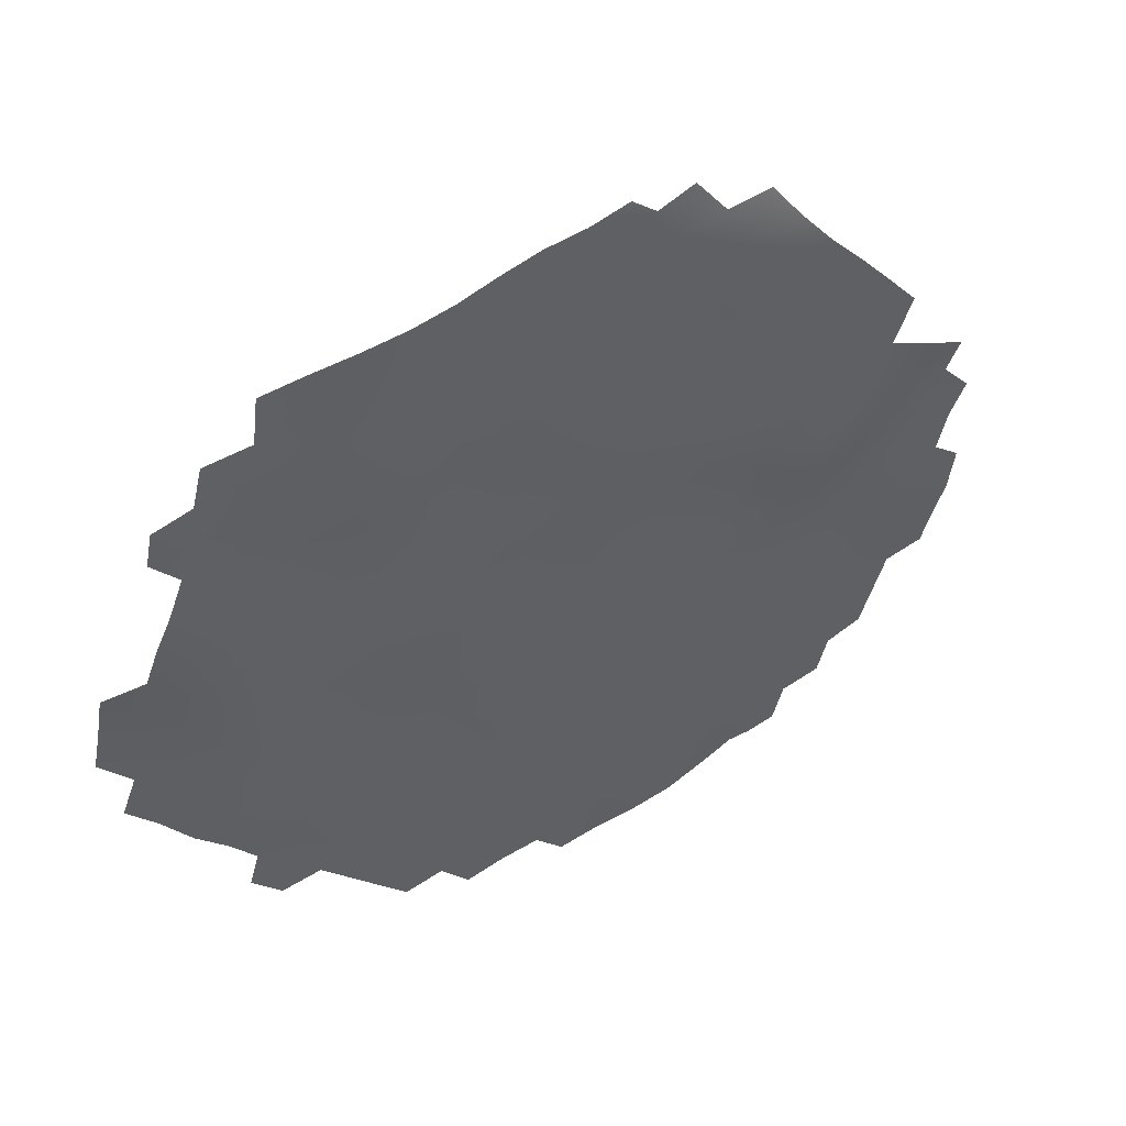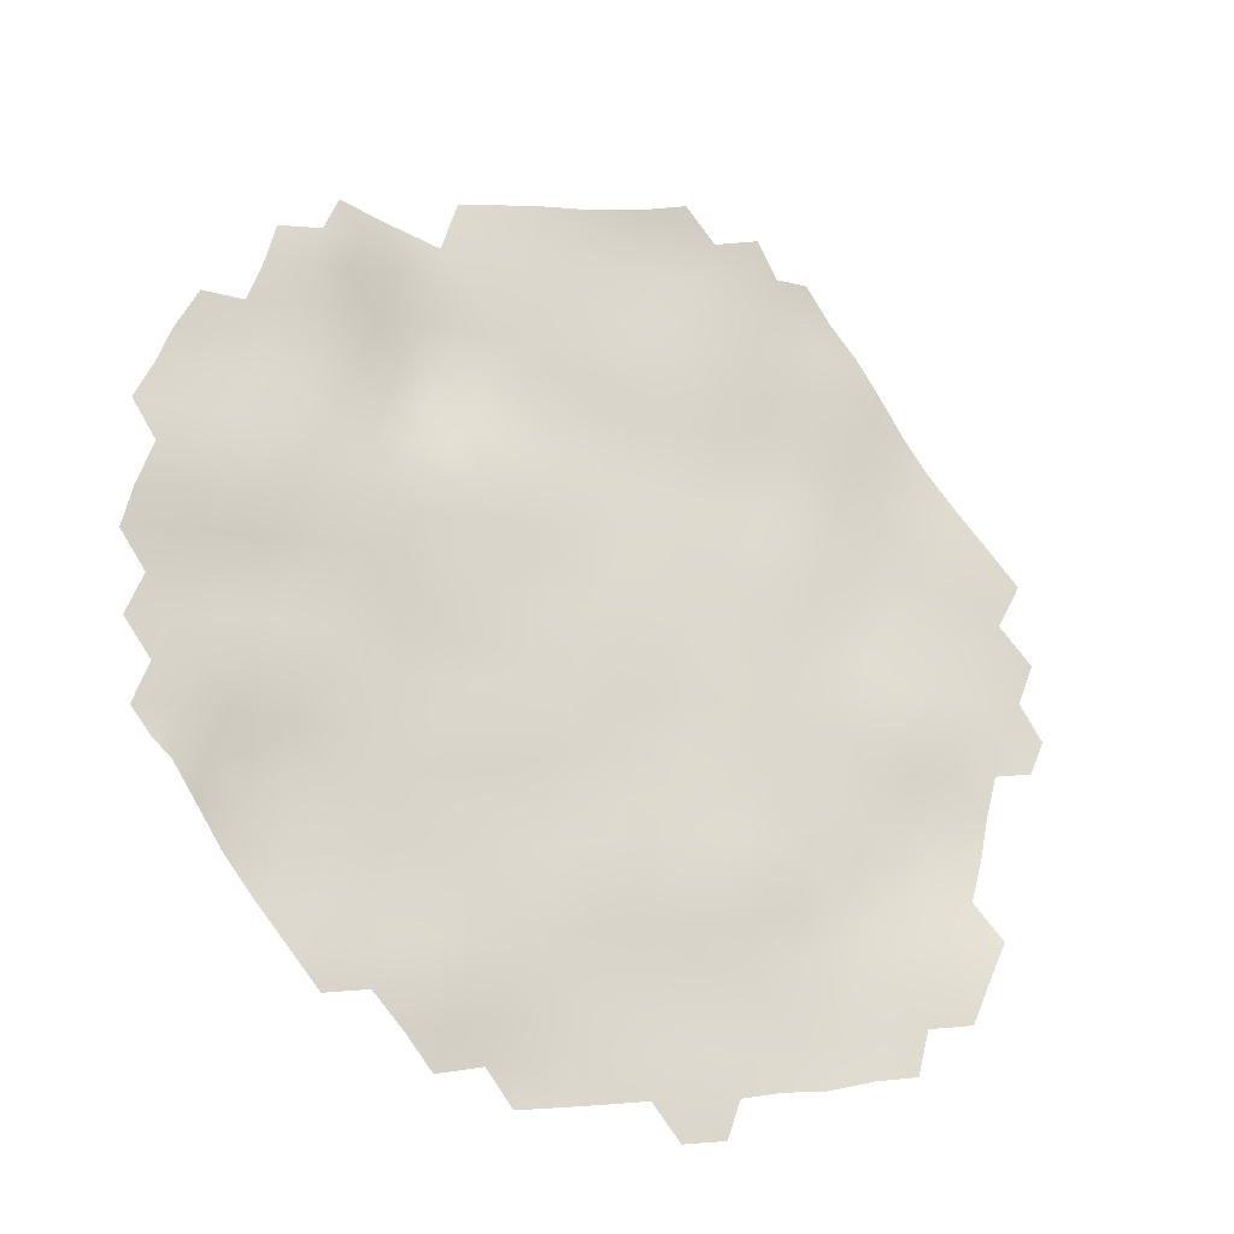
<metadata>
{"format":"obj","ext":"obj","renderer":"f3d","projection":"perspective","resolution":1024,"background":"white","views":[{"elev":-53.0,"azim":-14.1,"up":"+Z"},{"elev":62.3,"azim":-161.9,"up":"+Z"}]}
</metadata>
<code>
v 677.5 484.9 -696.3
v 675.2 485.9 -697.5
v 661.3 446.8 -709.8
v 683.2 439.9 -697.1
v 646.2 437.9 -719.5
v 644.8 491.9 -715.1
v 653.9 452.5 -713.5
v 653.9 447.5 -714.1
v 650 450.3 -715.9
v 650 455.5 -715.4
v 654 457.6 -713.1
v 657.7 454.9 -711
v 657.6 449.8 -711.6
v 657.4 444.6 -712.1
v 661.4 451.9 -709.1
v 657.9 460 -710.7
v 661.5 457.1 -708.6
v 653.6 442.4 -714.4
v 650 445.3 -716.4
v 650 440.1 -717
v 646.1 443.1 -718.7
v 646.1 448.2 -718.1
v 642 445.9 -720.4
v 642 451.3 -719.9
v 645.9 453.7 -717.6
v 641.9 440.9 -721.2
v 641.9 435.9 -721.8
v 637.8 438.6 -723.6
v 637.9 443.7 -723.1
v 633.9 441.4 -725.4
v 633.9 446.5 -724.7
v 637.9 448.8 -722.4
v 665 453.9 -706.5
v 664.8 448.9 -707.4
v 629.9 444.2 -727
v 629.9 449.4 -726.5
v 626.1 447 -728.8
v 626.1 441.9 -729.3
v 622.1 444.7 -731.1
v 626.3 451.9 -728
v 629.6 454.7 -726
v 633.8 451.9 -724.3
v 633.6 457.6 -724
v 637.7 454.6 -722.1
v 630 439.1 -727.4
v 630 434 -727.9
v 626.1 436.7 -729.7
v 633.9 436.3 -725.6
v 661.3 462.1 -708.6
v 665 459.3 -706.3
v 638 433.6 -723.9
v 638 428.6 -724.6
v 634.1 431.3 -726.2
v 641.9 430.9 -722.3
v 668.4 485.9 -703
v 668.2 445.8 -705.6
v 668.5 441.1 -706.7
v 664.6 443.7 -708
v 671.8 447.8 -702.8
v 672 443 -703.9
v 668.1 450.7 -704.6
v 672.1 452.9 -702
v 675.7 450.1 -700
v 675.3 445 -701
v 672.1 438.4 -705.2
v 675.4 440 -702
v 668.5 455.7 -704.1
v 672.3 458 -701.8
v 675.9 455.4 -699.4
v 630 429 -728.5
v 633.9 426.3 -727.1
v 675.6 435.2 -702.9
v 679.1 437.2 -699.9
v 679.1 442.3 -699.1
v 668.5 460.8 -704.1
v 645.9 433.1 -720.2
v 690.5 439.2 -692.4
v 664.4 464.2 -706.2
v 691.2 444.7 -691.7
v 654.1 462.7 -712.7
v 650.4 460.2 -714.8
v 636.9 501.6 -719.6
v 633.1 499.4 -721.5
v 633.1 494.3 -721.7
v 629.1 497.1 -723.5
v 629.2 492 -723.8
v 625.2 494.7 -725.5
v 629.2 487 -724.2
v 625.2 489.7 -725.9
v 633.1 489.3 -722
v 637.1 496.7 -719.7
v 633 484.4 -722.4
v 633.1 479.3 -722.5
v 629.1 481.8 -724.5
v 636.8 486.9 -720.2
v 636.9 481.9 -720.3
v 637.1 491.8 -719.7
v 637 476.9 -720.4
v 629.2 476.8 -724.5
v 633.2 474.3 -722.5
v 625.2 484.7 -726.5
v 625 479.5 -726.7
v 621 482.4 -728.5
v 621.1 487.6 -728
v 621.3 492.5 -727.6
v 617 485.4 -730
v 617.1 490.5 -729.6
v 640.6 498.9 -717.6
v 633.4 469.2 -722.9
v 629.3 471.9 -724.6
v 637.3 471.7 -720.7
v 621.2 497.4 -727.5
v 617.1 495.1 -729.4
v 640.7 484.5 -718.1
v 640.9 479.4 -718.4
v 640.9 474.4 -718.9
v 644.9 481.8 -716.1
v 644.7 476.7 -716.7
v 616.8 480.1 -730.5
v 620.8 477.3 -728.7
v 641.4 469.1 -719.1
v 637.3 466.5 -721.1
v 625.2 469.5 -726.6
v 624.8 464.2 -727.3
v 621.1 467.4 -728.7
v 621.4 472.4 -728.5
v 625.3 474.7 -726.4
v 629.3 466.7 -725.2
v 629.2 461 -725.6
v 633.2 463.7 -723.5
v 637.2 460.9 -721.9
v 641.1 463.7 -719.5
v 641.2 458 -719.8
v 645 466.3 -717.2
v 645.6 460.7 -717.3
v 683.2 429.8 -697.7
v 683.5 424.9 -697.9
v 679.8 427.2 -700.6
v 679.4 432.3 -700.4
v 682.9 434.8 -697.6
v 686.9 437.3 -695.2
v 686.8 432.3 -695.3
v 687.3 427.5 -695.7
v 683.6 420.1 -699.2
v 680.3 422.9 -700.7
v 644.5 407.2 -722.1
v 644.4 401.8 -722.2
v 640.7 404.6 -724
v 640.8 410 -724
v 644.6 412.6 -721.9
v 640.8 415.4 -723.9
v 644.6 417.9 -721.6
v 648.6 415.1 -719.7
v 648.6 409.9 -720.1
v 640.8 420.7 -723.7
v 644.7 423.1 -721.4
v 648.7 420.4 -719.5
v 652.6 417.5 -717.6
v 652.7 412.3 -718.2
v 648.6 404.5 -720.3
v 648.9 425.5 -719.3
v 652.9 422.7 -717.3
v 637.3 423.5 -725.7
v 641.1 425.8 -723.2
v 637.2 418.3 -726
v 675.9 430.2 -703.9
v 672.5 433.4 -706.4
v 687.4 442.4 -694.4
v 687.6 447.5 -693.6
v 683.6 445.3 -696.2
v 683.7 450.4 -695.3
v 679.5 448 -697.9
v 680 453.2 -697
v 684 455.3 -694.2
v 687.5 452.2 -692.6
v 687.7 457.3 -691.5
v 691.3 454.3 -689.9
v 691.1 449.3 -691
v 680.3 458.1 -696.3
v 684.2 460.3 -693.6
v 680.5 462.7 -696.1
v 684.2 465.2 -693.6
v 687.6 462.7 -691
v 680.4 467.4 -696
v 683.9 470.1 -693.6
v 680.3 472.8 -695.6
v 684 475.2 -693.1
v 687.3 467.4 -691.3
v 652.7 407.2 -718.5
v 656.8 409.8 -716.3
v 656.8 414.6 -715.9
v 622.2 439.5 -731.6
v 657.1 419.6 -715.2
v 660.5 466.9 -708.4
v 657.7 464.4 -710.6
v 676.1 460.4 -699.2
v 644.7 471.6 -717.2
v 648.5 474.2 -715
v 648.3 469.3 -715.4
v 676.5 423.5 -704.2
v 672.4 422.8 -707.3
v 673.7 417.7 -707
v 668.3 420.1 -709.5
v 669 425.5 -709.3
v 672.6 427.7 -706.9
v 679.3 418.9 -703.1
v 668.9 430.8 -709.3
v 640.9 489.6 -717.6
v 641 494.5 -717.3
v 644.6 486.9 -715.6
v 648.2 489.3 -713.4
v 648.3 484.4 -713.9
v 648.4 479.3 -714.3
v 652.1 486.9 -711.8
v 652.2 481.8 -712
v 652.2 476.8 -712.4
v 656 484.3 -709.8
v 656 479.2 -710.1
v 652 492 -711.3
v 656 489.5 -709.6
v 648.3 494.4 -712.9
v 618.1 442.2 -733.2
v 617.9 447.5 -732.8
v 614.1 445 -734.9
v 613.9 450.4 -734.8
v 610.1 447.8 -736.9
v 609.8 452.9 -736.9
v 613.5 455.9 -734.5
v 618.1 453.4 -732.3
v 622.3 450.2 -730.5
v 614.2 439.2 -735.5
v 610.1 442.6 -737.1
v 630.1 407.8 -729.6
v 618.9 437.4 -733.8
v 655.9 474.1 -710.5
v 659.9 481.6 -707.9
v 659.6 476.4 -708.1
v 672.4 463 -701.7
v 645.2 428.2 -721
v 613 483 -732.2
v 613.4 487.9 -731.5
v 609.3 485.7 -733.5
v 650.3 465.5 -714.4
v 634.1 410.3 -727.4
v 634 405.1 -727.6
v 630 402.8 -729.9
v 626.3 405.6 -732.1
v 634.1 400.2 -728.1
v 626.3 410.6 -731.7
v 630.3 413 -729.4
v 622.6 434.4 -732.4
v 626.4 431.6 -730.3
v 665 439.2 -708.8
v 661 441.3 -710.2
v 668.2 465.7 -703.8
v 606.3 445.4 -739.3
v 606.4 440.2 -739.6
v 602 442.7 -741.7
v 601.6 447.8 -741.7
v 606.1 450.5 -739.2
v 602.3 437.8 -742.1
v 598.3 440.1 -743.9
v 600.9 452.9 -741.4
v 606.2 435.1 -740.4
v 609.8 437.7 -738
v 648.4 499.4 -712.9
v 644.7 501.9 -715.2
v 644.6 496.8 -715
v 652.4 497.1 -710.8
v 656.2 499.7 -708.4
v 656.2 494.5 -708.9
v 652.8 401.9 -718.6
v 648.4 399.1 -720.3
v 652.2 471.7 -713
v 605.6 455.6 -738.8
v 609.6 458 -736.6
v 668.5 436.7 -708.2
v 663.4 435.1 -710.5
v 601.7 432.7 -742.7
v 598 435.7 -744.5
v 605.3 460.8 -738.1
v 609.4 463.2 -735.9
v 612.9 460.7 -734.4
v 613.6 465.8 -733.6
v 617.8 462.1 -731.4
v 655.6 468.6 -711.2
v 659.6 471.4 -708.5
v 663.3 473.6 -706.2
v 663.8 468.7 -706.1
v 667.8 470.8 -703.6
v 663.2 478.8 -706.3
v 667.5 476.4 -703.7
v 622.4 429.3 -733.2
v 617.9 432.3 -735.1
v 652.6 396.6 -718
v 656.9 399.9 -716.2
v 661.5 403.2 -713.9
v 644.2 396.1 -721.8
v 633.5 421.2 -727.8
v 629.9 424.1 -729.3
v 665.8 405.9 -711.6
v 650.1 434.9 -717.8
v 649.9 430 -718.6
v 653.9 437.1 -715.2
v 654 432.1 -716.2
v 653.7 427.2 -716.9
v 658 434.1 -713.5
v 657.9 429.3 -714.5
v 657.6 424.3 -714.8
v 661.6 426.6 -712.7
v 662.1 421.7 -712.6
v 662.7 416.2 -712.6
v 661.5 431.2 -712.4
v 665.3 428.7 -711
v 626.5 415.7 -731.5
v 622.7 408.3 -734.4
v 618.8 411 -736.3
v 622.8 413.4 -733.9
v 618.9 416.1 -736
v 622.7 418.5 -733.7
v 618.8 421.3 -735.6
v 614.6 418.9 -737.5
v 614.3 424.9 -737.5
v 619.3 426.6 -735.3
v 622.7 423.8 -733.5
v 626.7 421.1 -731.5
v 610 416.4 -739.5
v 610.3 421.3 -739.1
v 626.4 426.3 -731.1
v 630.4 418.4 -729.3
v 617 474.7 -730.8
v 614.6 413.7 -737.9
v 676.7 470 -698.2
v 676.8 465.1 -698.9
v 672.6 467.6 -700.9
v 637.8 397.6 -725.7
v 659.9 487 -707.7
v 660 492.1 -707.2
v 664 489.3 -705.3
v 663.7 484.3 -705.9
v 657.4 405.5 -716.3
v 661.5 408.2 -713.9
v 665.3 410.9 -711.6
v 665.5 424.2 -710.9
v 672.5 472.7 -700.3
v 617.6 469.4 -730.8
v 625.1 457.2 -728.4
v 637.4 413 -725.7
v 680.2 478 -695
v 676.7 475.6 -697.5
v 676.6 481 -697.2
v 672.9 478.3 -699.9
v 672.9 483.3 -699.8
v 669.9 481.1 -702.4
v 680.3 483 -694.7
v 672.2 488.4 -699.8
v 612.9 477.4 -732.4
v 605.1 466 -737
v 600.8 463.7 -739.1
v 596.1 461.4 -741.3
v 596.5 466.7 -740.1
v 600.6 458.4 -740.3
v 601.2 469.1 -738.1
v 596.9 472.1 -739.6
v 601.3 474.6 -737.8
v 605.5 471.6 -736.3
v 609.6 468.6 -735.1
v 609.8 474.1 -734.3
v 613.6 471.3 -732.9
v 605.6 477.1 -735.8
v 600.9 480 -737.6
v 604.9 482.5 -735.6
v 609.2 479.9 -734.1
v 660 497.3 -706.3
v 657.9 439.1 -712.4
v 669.8 408.6 -709.5
v 669.3 414 -709.5
v 674 411.4 -707.5
v 660.5 412 -714
v 637.8 407.5 -725.5
v 637.7 402.3 -725.9
v 601.5 427.6 -743
v 634.1 415.7 -727.5
v 606.2 424.9 -740.9
v 605.4 419.1 -741.4
v 605.3 430.2 -741.3
v 668.4 491.6 -702.5
v 664 494.6 -704.7
v 666.6 481.4 -704.5
v 610.5 432.3 -738.9
v 640.9 399.1 -723.9
f 194 289 78
f 248 381 336
f 221 6 268
f 175 178 169
f 355 351 1
f 253 57 277
f 66 65 60
f 57 60 65
f 353 356 2
f 67 61 33
f 277 57 65
f 271 374 338
f 8 7 13
f 188 182 185
f 59 64 60
f 166 167 72
f 49 194 78
f 316 249 247
f 391 336 381
f 276 283 228
f 82 108 91
f 210 211 212
f 56 34 61
f 46 70 252
f 334 333 184
f 206 200 145
f 182 188 183
f 66 60 64
f 169 178 79
f 66 73 72
f 349 186 350
f 173 179 174
f 204 344 314
f 33 61 34
f 74 66 64
f 86 84 90
f 74 73 66
f 33 34 15
f 326 329 300
f 213 117 212
f 140 142 136
f 56 59 60
f 56 60 57
f 182 183 180
f 339 338 388
f 331 346 369
f 92 90 95
f 107 113 105
f 187 185 186
f 180 179 181
f 207 204 314
f 3 15 34
f 137 144 145
f 291 288 237
f 85 84 86
f 68 238 196
f 88 90 92
f 174 175 171
f 174 171 173
f 137 145 138
f 137 138 136
f 218 216 215
f 239 54 76
f 63 64 59
f 45 35 30
f 17 16 49
f 286 274 235
f 286 235 287
f 218 237 235
f 180 174 179
f 61 59 56
f 264 265 390
f 351 350 352
f 216 235 274
f 216 218 235
f 305 304 307
f 35 38 37
f 352 354 353
f 351 352 353
f 177 178 175
f 140 139 73
f 349 187 186
f 207 205 204
f 305 302 304
f 13 12 15
f 168 169 79
f 169 171 175
f 169 170 171
f 175 176 177
f 127 99 110
f 388 338 374
f 303 302 305
f 276 228 227
f 221 211 6
f 221 219 211
f 213 215 216
f 213 212 215
f 224 222 231
f 349 350 351
f 386 382 279
f 86 90 88
f 68 69 62
f 76 5 302
f 139 136 138
f 139 140 136
f 91 83 82
f 91 108 209
f 17 15 12
f 98 115 116
f 47 46 252
f 305 307 308
f 62 63 59
f 27 51 28
f 31 30 35
f 237 287 235
f 306 303 305
f 49 16 195
f 49 195 194
f 266 221 268
f 89 105 87
f 89 104 105
f 217 218 215
f 19 9 8
f 87 105 112
f 67 68 62
f 310 313 314
f 100 111 109
f 170 169 168
f 92 96 93
f 92 95 96
f 96 115 98
f 96 114 115
f 109 111 122
f 288 287 237
f 104 107 105
f 351 2 1
f 351 353 2
f 93 96 98
f 93 98 100
f 214 211 219
f 19 18 20
f 19 20 21
f 40 36 37
f 89 88 101
f 22 9 19
f 132 133 131
f 174 176 175
f 81 80 11
f 22 21 23
f 22 19 21
f 12 7 11
f 12 13 7
f 318 249 316
f 214 212 211
f 214 215 212
f 52 53 51
f 54 51 27
f 54 52 51
f 236 218 217
f 313 308 307
f 313 310 308
f 58 57 253
f 58 56 57
f 45 38 35
f 28 26 27
f 28 29 26
f 204 205 201
f 118 117 213
f 50 49 78
f 50 17 49
f 134 135 132
f 349 351 355
f 70 300 329
f 222 192 234
f 249 233 247
f 339 340 337
f 339 337 338
f 14 8 13
f 90 97 95
f 69 68 196
f 100 99 93
f 100 110 99
f 256 232 257
f 376 301 343
f 245 381 248
f 86 88 89
f 116 115 118
f 197 118 198
f 217 220 337
f 116 118 197
f 164 155 163
f 164 156 155
f 292 288 291
f 292 291 389
f 264 257 265
f 255 238 75
f 306 305 308
f 219 220 214
f 240 242 241
f 189 154 159
f 189 159 190
f 214 220 217
f 214 217 215
f 75 238 68
f 75 68 67
f 172 173 171
f 136 142 143
f 114 208 210
f 210 6 211
f 271 270 374
f 271 269 270
f 9 10 7
f 9 7 8
f 41 36 40
f 318 320 315
f 46 45 48
f 165 163 155
f 165 299 163
f 47 45 46
f 152 155 156
f 10 81 11
f 10 11 7
f 222 39 192
f 226 232 256
f 106 240 241
f 31 32 29
f 246 247 233
f 114 96 95
f 321 325 320
f 184 185 182
f 27 76 54
f 309 308 310
f 85 83 84
f 94 93 99
f 94 92 93
f 262 258 261
f 315 249 318
f 236 291 237
f 236 237 218
f 94 88 92
f 94 101 88
f 153 159 154
f 30 31 29
f 210 212 117
f 299 71 163
f 181 334 184
f 103 106 104
f 321 320 319
f 39 37 38
f 165 348 383
f 245 246 233
f 123 124 125
f 119 240 106
f 119 106 103
f 165 151 348
f 30 29 28
f 252 251 47
f 342 297 341
f 16 17 12
f 48 30 28
f 48 45 30
f 318 319 320
f 25 22 24
f 153 154 150
f 223 222 224
f 87 86 89
f 87 85 86
f 161 157 156
f 161 162 157
f 117 118 115
f 159 153 158
f 146 147 148
f 318 316 317
f 318 317 319
f 158 191 159
f 180 176 174
f 141 140 4
f 141 142 140
f 199 197 198
f 182 180 181
f 182 181 184
f 103 102 120
f 103 120 119
f 43 44 42
f 107 104 106
f 107 106 241
f 109 110 100
f 113 112 105
f 227 260 275
f 227 275 276
f 24 22 23
f 48 51 53
f 48 28 51
f 123 110 128
f 261 280 262
f 284 285 283
f 284 283 282
f 190 159 191
f 190 191 379
f 201 202 203
f 18 8 14
f 18 19 8
f 101 104 89
f 101 103 104
f 248 246 245
f 380 148 381
f 380 381 245
f 192 47 251
f 344 310 314
f 344 311 310
f 239 161 156
f 239 156 164
f 133 132 135
f 47 38 45
f 306 308 309
f 232 224 231
f 378 376 377
f 254 58 253
f 13 15 3
f 224 232 226
f 111 98 116
f 111 100 98
f 36 35 37
f 36 31 35
f 234 231 222
f 21 20 5
f 244 380 245
f 81 243 80
f 256 259 260
f 150 151 152
f 150 152 153
f 256 258 259
f 17 33 15
f 295 272 296
f 232 265 257
f 204 203 344
f 204 201 203
f 151 155 152
f 151 165 155
f 192 38 47
f 192 39 38
f 223 39 222
f 225 227 228
f 225 226 227
f 102 103 101
f 102 101 94
f 141 168 77
f 330 383 250
f 46 48 53
f 193 191 158
f 216 274 198
f 129 128 130
f 41 42 36
f 359 362 360
f 260 227 226
f 260 226 256
f 209 268 6
f 72 65 66
f 72 167 65
f 276 282 283
f 276 281 282
f 91 84 83
f 160 147 146
f 213 216 198
f 213 198 118
f 25 10 9
f 25 9 22
f 279 280 261
f 151 149 348
f 151 150 149
f 157 152 156
f 153 157 158
f 153 152 157
f 300 70 71
f 300 71 299
f 372 373 370
f 332 319 317
f 368 369 367
f 309 310 311
f 250 249 315
f 250 233 249
f 148 380 149
f 148 149 146
f 128 110 109
f 70 46 53
f 70 53 71
f 121 116 197
f 121 111 116
f 301 342 343
f 244 233 250
f 244 245 233
f 234 192 251
f 257 258 256
f 84 97 90
f 84 91 97
f 137 136 143
f 326 325 329
f 267 266 268
f 58 3 34
f 58 34 56
f 124 128 129
f 124 123 128
f 265 232 231
f 358 282 281
f 295 273 272
f 273 147 160
f 273 160 272
f 146 149 150
f 326 320 325
f 16 12 11
f 294 234 251
f 294 251 293
f 284 367 369
f 80 195 16
f 80 16 11
f 71 53 52
f 354 389 55
f 52 164 163
f 52 163 71
f 154 146 150
f 26 23 21
f 108 268 209
f 229 225 228
f 315 320 326
f 160 154 189
f 160 146 154
f 18 304 20
f 328 322 327
f 244 383 348
f 244 250 383
f 335 345 333
f 335 333 334
f 322 319 332
f 322 321 319
f 43 42 41
f 54 239 164
f 54 164 52
f 127 123 126
f 127 110 123
f 20 302 5
f 20 304 302
f 225 224 226
f 225 223 224
f 357 240 119
f 347 41 40
f 170 172 171
f 386 384 382
f 359 360 361
f 257 264 261
f 257 261 258
f 223 229 230
f 223 225 229
f 281 276 275
f 359 358 281
f 121 122 111
f 272 160 189
f 323 322 328
f 323 321 322
f 126 123 125
f 126 125 346
f 39 223 230
f 14 13 3
f 42 31 36
f 236 337 340
f 236 217 337
f 29 32 23
f 29 23 26
f 332 327 322
f 367 284 282
f 134 121 197
f 134 197 199
f 6 210 208
f 6 208 209
f 240 357 373
f 366 368 367
f 366 370 368
f 109 130 128
f 338 220 271
f 338 337 220
f 24 23 32
f 365 370 366
f 122 132 131
f 42 32 31
f 290 289 288
f 290 288 292
f 139 72 73
f 162 158 157
f 363 365 366
f 363 364 365
f 363 358 359
f 278 253 277
f 27 5 76
f 377 376 343
f 69 63 62
f 119 120 331
f 119 331 357
f 330 315 326
f 330 250 315
f 293 325 324
f 303 76 302
f 62 61 67
f 62 59 61
f 230 40 37
f 230 37 39
f 375 307 304
f 324 325 321
f 324 321 323
f 269 221 266
f 269 219 221
f 102 99 127
f 102 94 99
f 95 97 208
f 95 208 114
f 117 114 210
f 117 115 114
f 324 294 293
f 281 362 359
f 139 166 72
f 209 208 97
f 209 97 91
f 340 55 389
f 299 383 330
f 299 165 383
f 219 271 220
f 219 269 271
f 199 198 274
f 255 335 238
f 263 260 259
f 263 275 260
f 55 387 356
f 14 254 375
f 44 32 42
f 287 289 194
f 287 288 289
f 162 193 158
f 121 134 132
f 121 132 122
f 329 252 70
f 183 176 180
f 363 361 364
f 363 359 361
f 50 75 67
f 205 167 166
f 205 207 167
f 343 342 379
f 301 297 342
f 348 380 244
f 348 149 380
f 386 264 390
f 122 130 109
f 122 131 130
f 309 193 162
f 309 162 306
f 368 373 357
f 368 370 373
f 277 65 167
f 358 367 282
f 126 331 120
f 126 346 331
f 298 391 147
f 298 147 273
f 342 190 379
f 342 341 190
f 168 4 170
f 168 141 4
f 358 363 366
f 358 366 367
f 189 190 341
f 4 140 73
f 4 73 74
f 350 186 333
f 50 33 17
f 50 67 33
f 184 333 186
f 184 186 185
f 26 5 27
f 26 21 5
f 391 148 147
f 391 381 148
f 292 389 354
f 255 78 289
f 255 289 290
f 340 389 291
f 340 291 236
f 254 3 58
f 254 14 3
f 239 303 161
f 239 76 303
f 334 196 238
f 334 238 335
f 293 329 325
f 127 120 102
f 127 126 120
f 345 350 333
f 373 372 242
f 373 242 240
f 306 162 161
f 306 161 303
f 339 55 340
f 311 193 309
f 108 267 268
f 352 350 345
f 339 387 55
f 279 264 386
f 279 261 264
f 75 50 78
f 75 78 255
f 362 281 275
f 362 275 263
f 24 32 44
f 18 14 375
f 18 375 304
f 293 251 252
f 293 252 329
f 330 300 299
f 330 326 300
f 371 372 370
f 371 370 365
f 77 168 79
f 196 334 181
f 196 181 179
f 377 203 202
f 144 206 145
f 388 387 339
f 353 354 55
f 353 55 356
f 312 343 379
f 286 194 195
f 286 287 194
f 69 196 179
f 69 179 173
f 138 145 200
f 296 341 297
f 134 199 243
f 138 166 139
f 328 327 385
f 328 385 384
f 43 130 131
f 172 64 63
f 172 74 64
f 129 130 43
f 170 74 172
f 170 4 74
f 378 377 202
f 44 43 131
f 44 131 133
f 173 172 63
f 173 63 69
f 254 253 278
f 278 313 307
f 284 369 346
f 129 41 347
f 129 43 41
f 80 286 195
f 312 379 191
f 124 129 347
f 314 313 278
f 357 369 368
f 357 331 369
f 205 200 201
f 243 286 80
f 278 375 254
f 278 307 375
f 207 277 167
f 312 193 311
f 312 191 193
f 274 286 243
f 274 243 199
f 290 335 255
f 290 345 335
f 272 341 296
f 272 189 341
f 202 201 200
f 207 314 278
f 207 278 277
f 346 125 285
f 346 285 284
f 24 44 133
f 166 200 205
f 166 138 200
f 25 24 133
f 202 200 206
f 311 344 203
f 25 133 135
f 135 134 243
f 135 243 81
f 292 354 352
f 312 311 203
f 292 345 290
f 292 352 345
f 10 25 135
f 10 135 81
f 312 377 343
f 312 203 377
f 228 283 285
f 294 231 234
f 230 347 40
f 390 265 231
f 390 231 294
f 124 285 125
f 323 294 324
f 323 390 294
f 384 386 390
f 229 228 285
f 323 328 384
f 323 384 390
f 229 347 230
f 347 285 124
f 229 285 347

</code>
